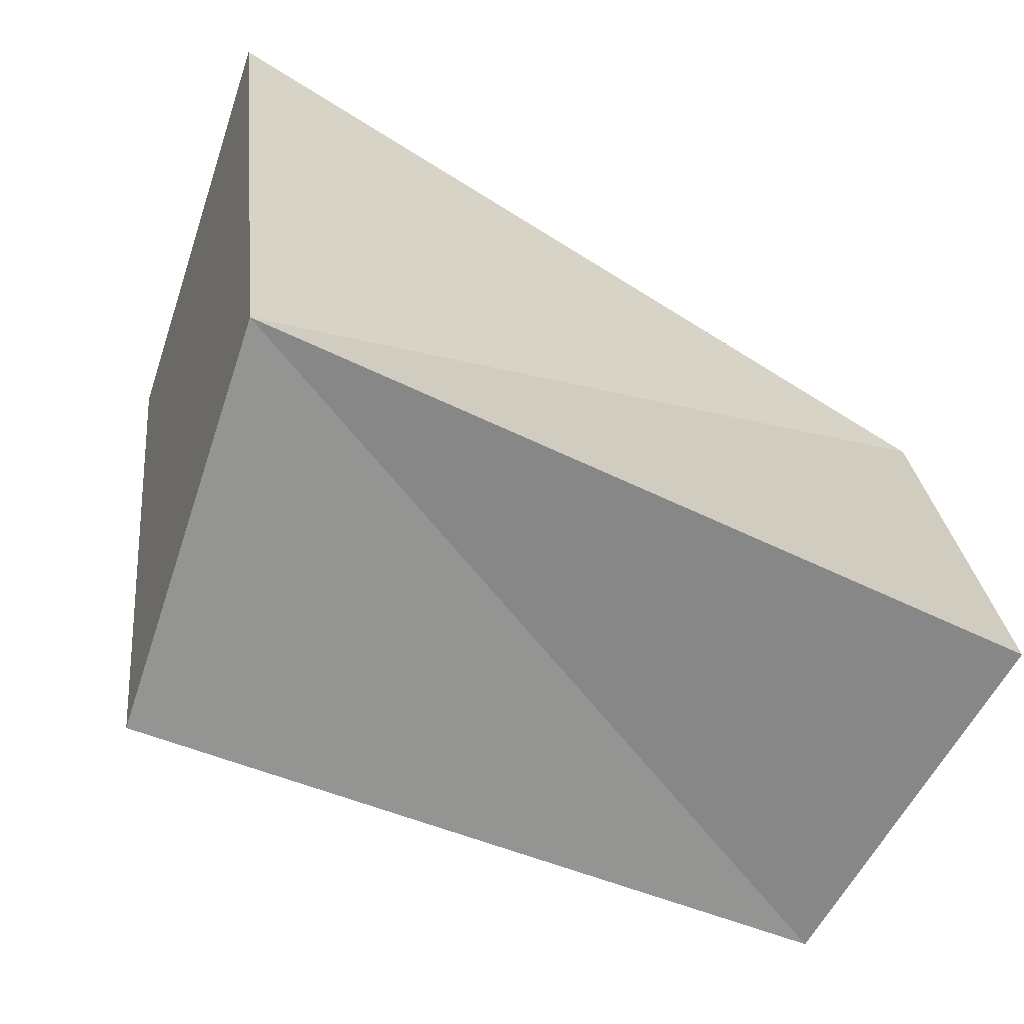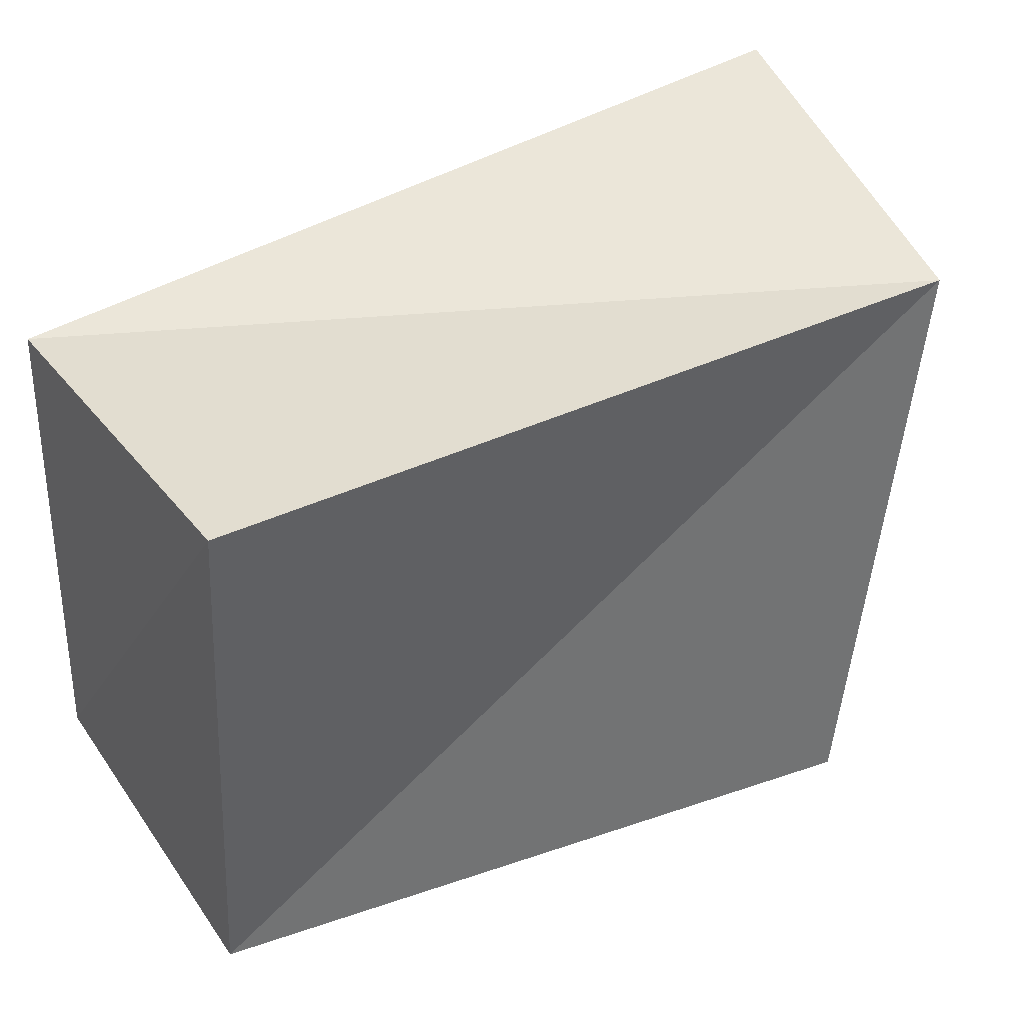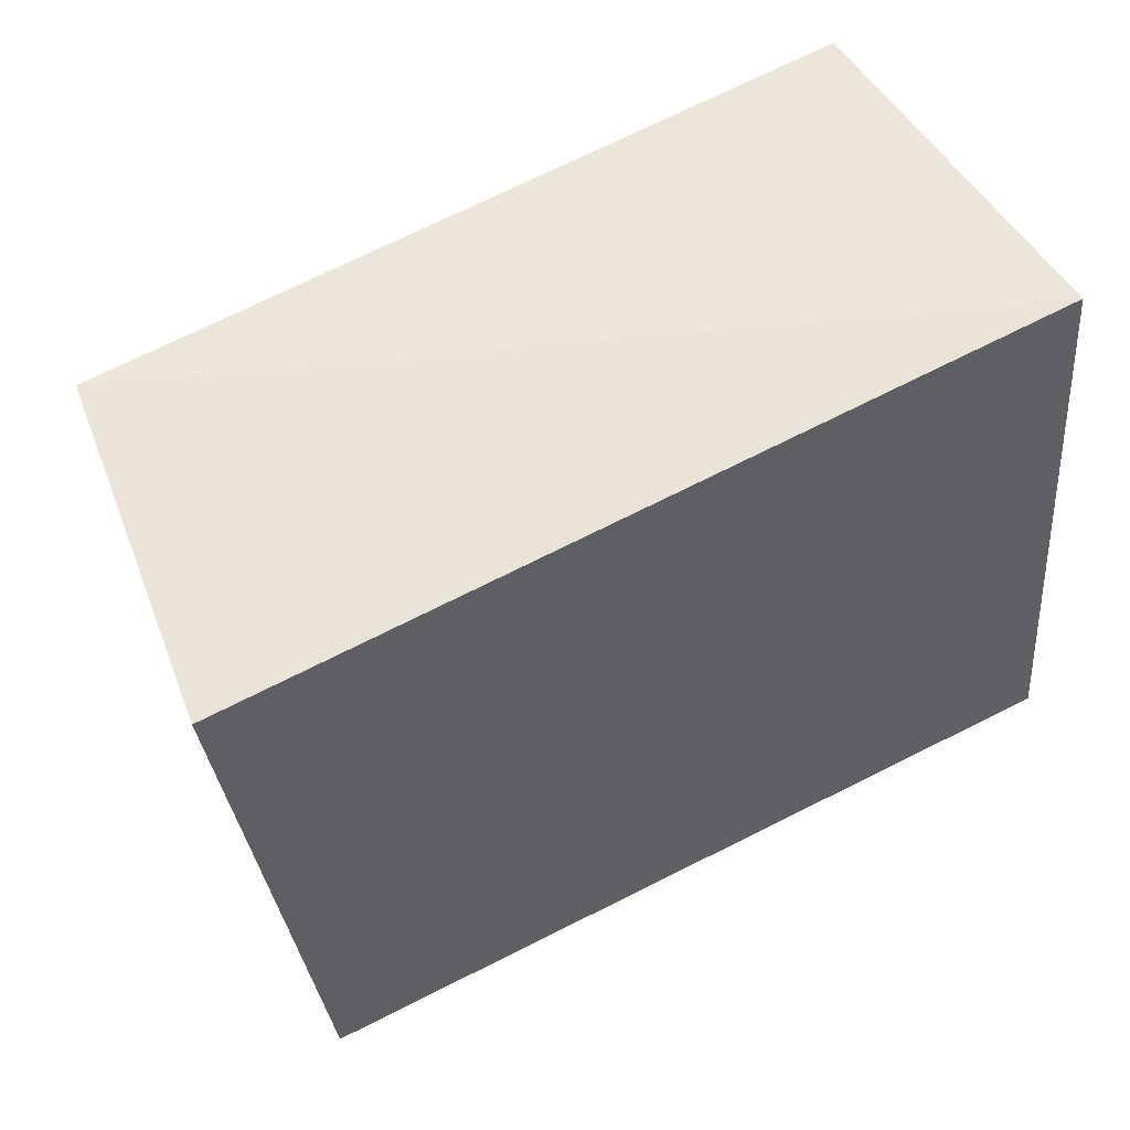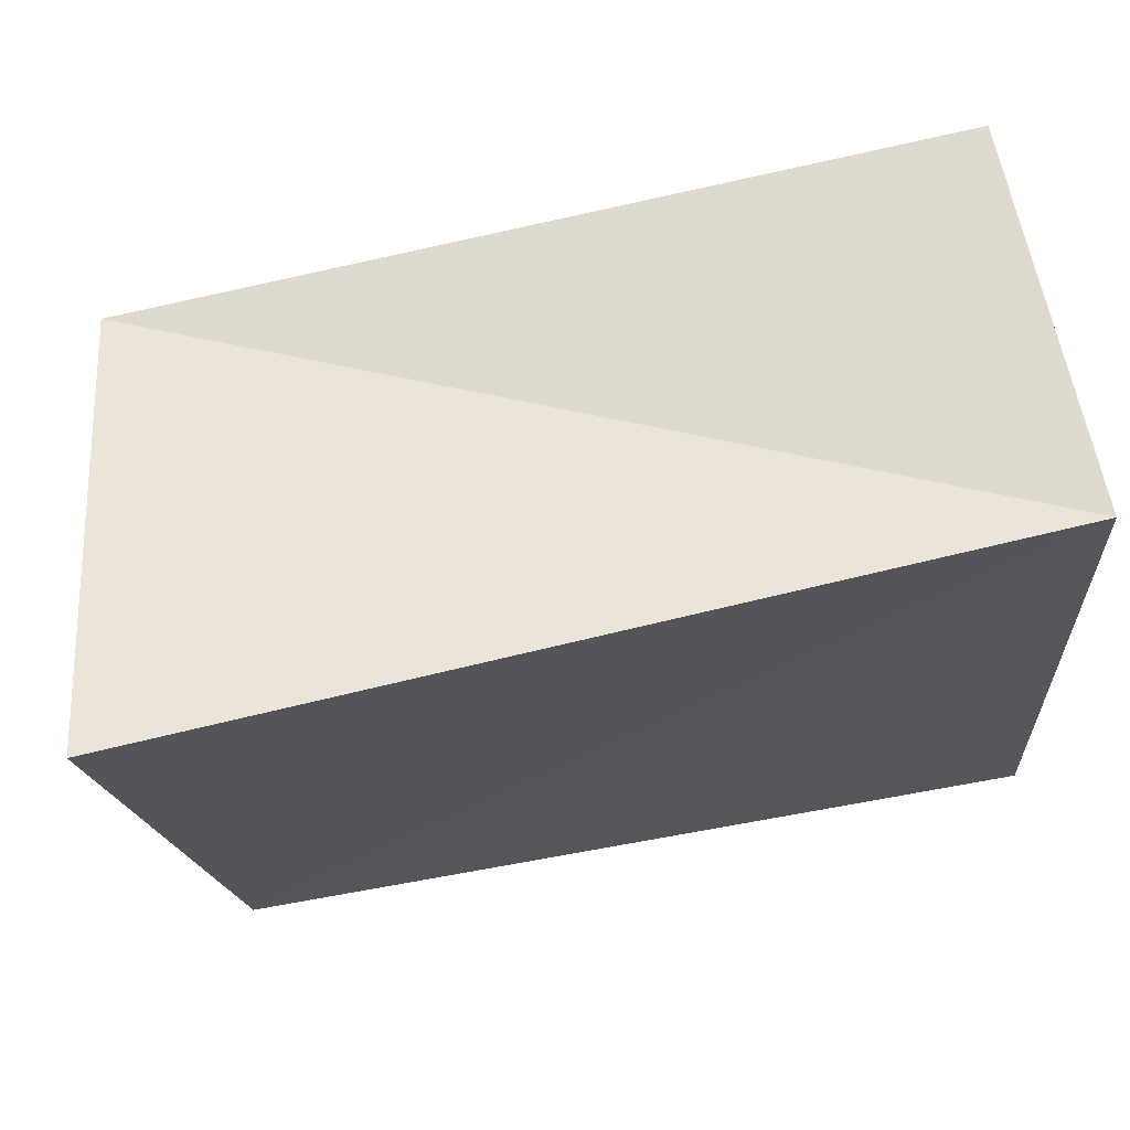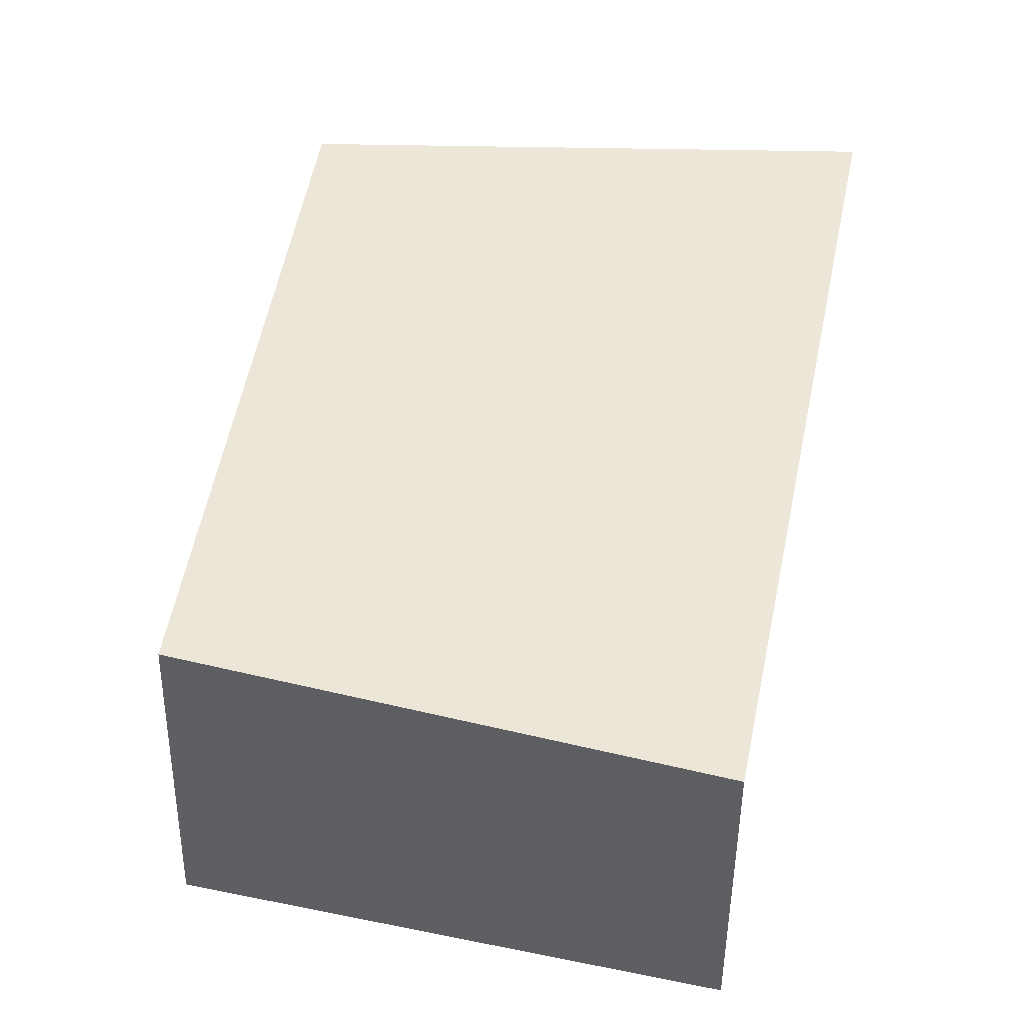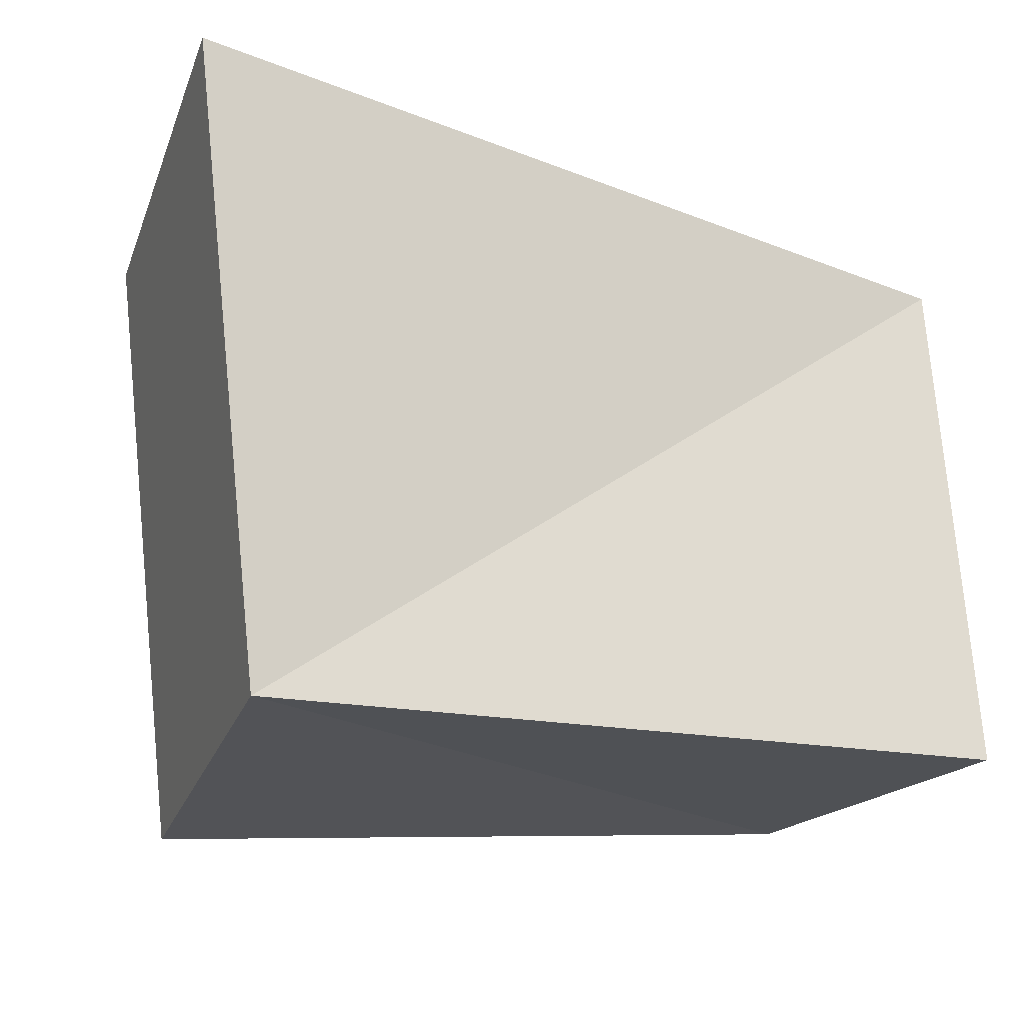
<metadata>
{"format":"obj","ext":"obj","renderer":"f3d","projection":"perspective","resolution":1024,"background":"white","views":[{"elev":-60.3,"azim":-28.7,"up":"+Y"},{"elev":36.6,"azim":148.5,"up":"+Y"},{"elev":53.7,"azim":-30.4,"up":"+Y"},{"elev":69.5,"azim":-11.9,"up":"+Y"},{"elev":47.3,"azim":98.2,"up":"+Z"},{"elev":-17.7,"azim":-28.9,"up":"+Y"}]}
</metadata>
<code>
v -0.0664 0.04835 0.02905
v 0.0595 0.04016 -0.03282
v 0.05879 -0.03849 0.03278
v 0.05876 -0.04134 -0.02304
v -0.05589 0.0387 -0.02975
v -0.04557 -0.04948 -0.02945
v -0.05591 -0.04076 0.0289
v 0.06059 0.03921 0.02227
f 7 1 6
f 4 7 6
f 6 1 5
f 5 4 6
f 7 8 1
f 3 7 4
f 3 8 7
f 1 8 5
f 2 4 5
f 5 8 2
f 2 3 4
f 8 3 2

</code>
